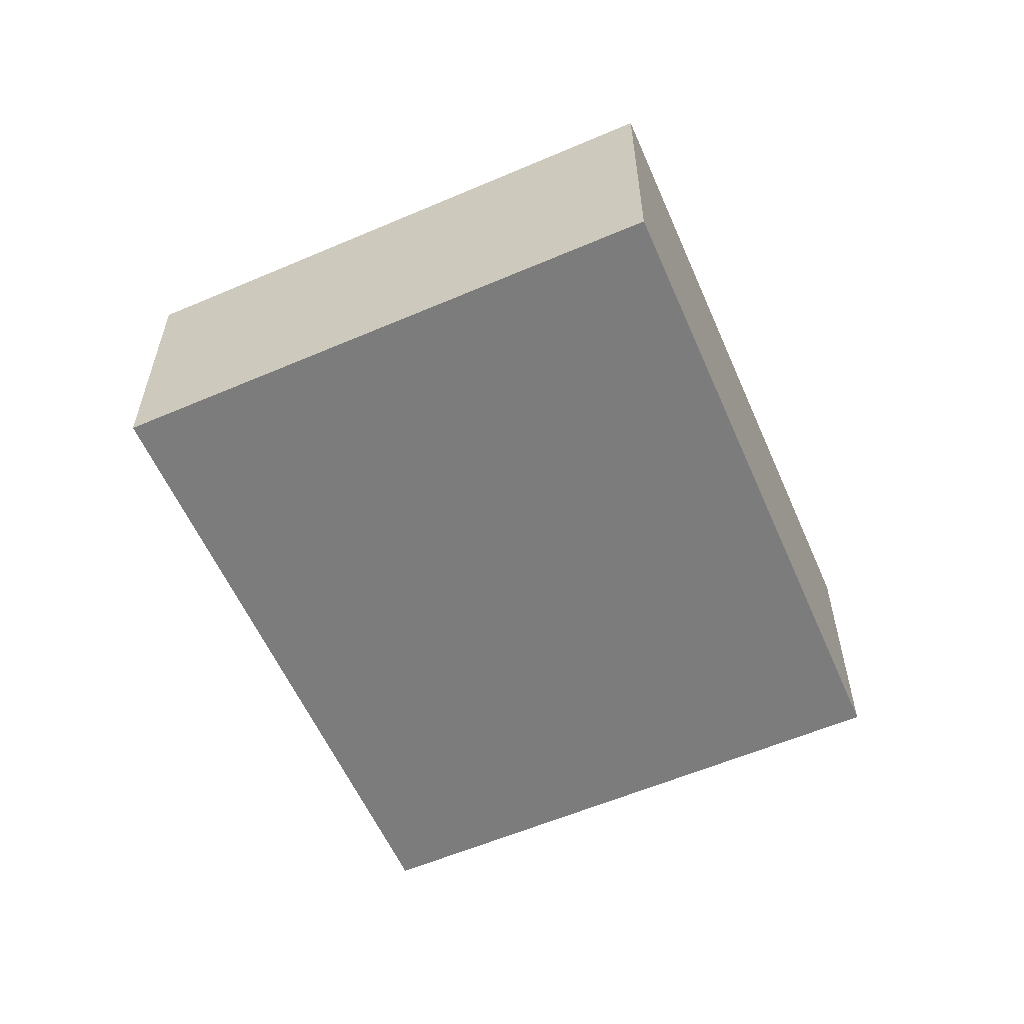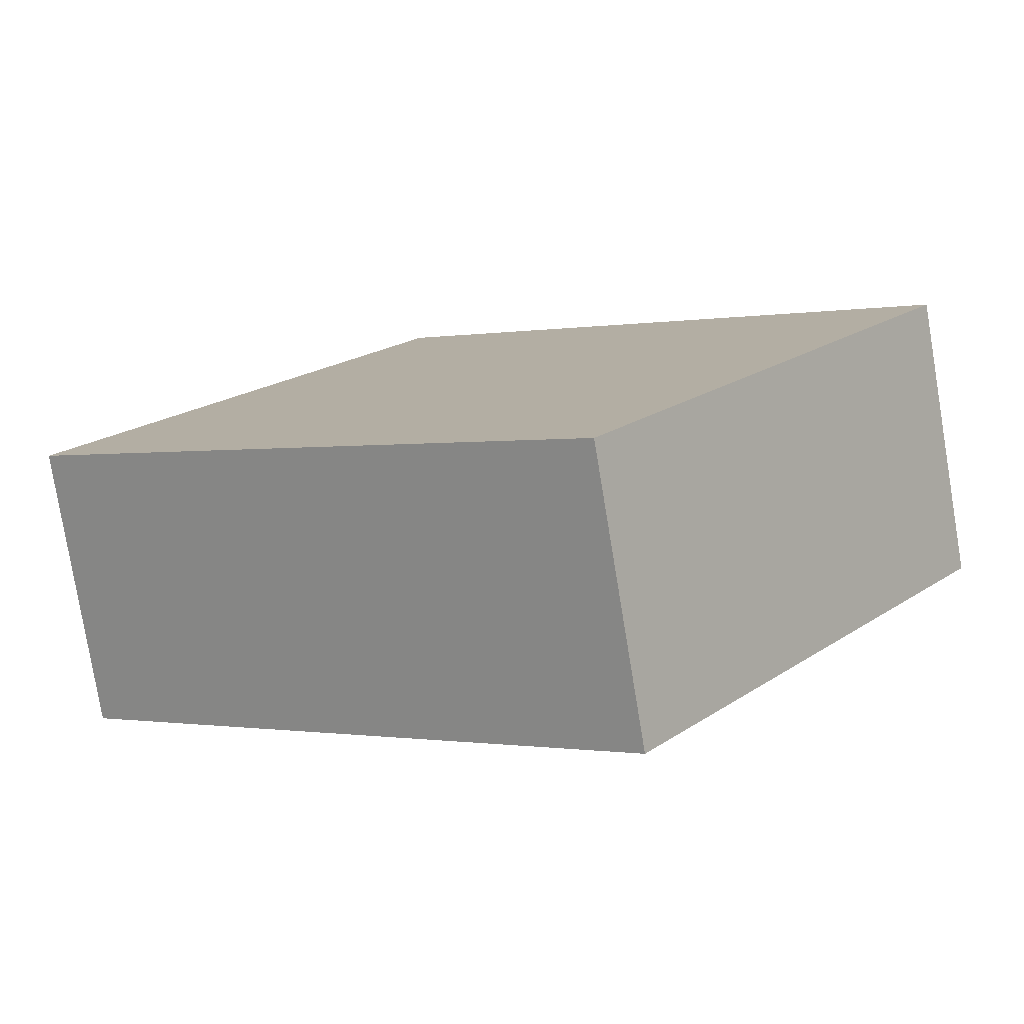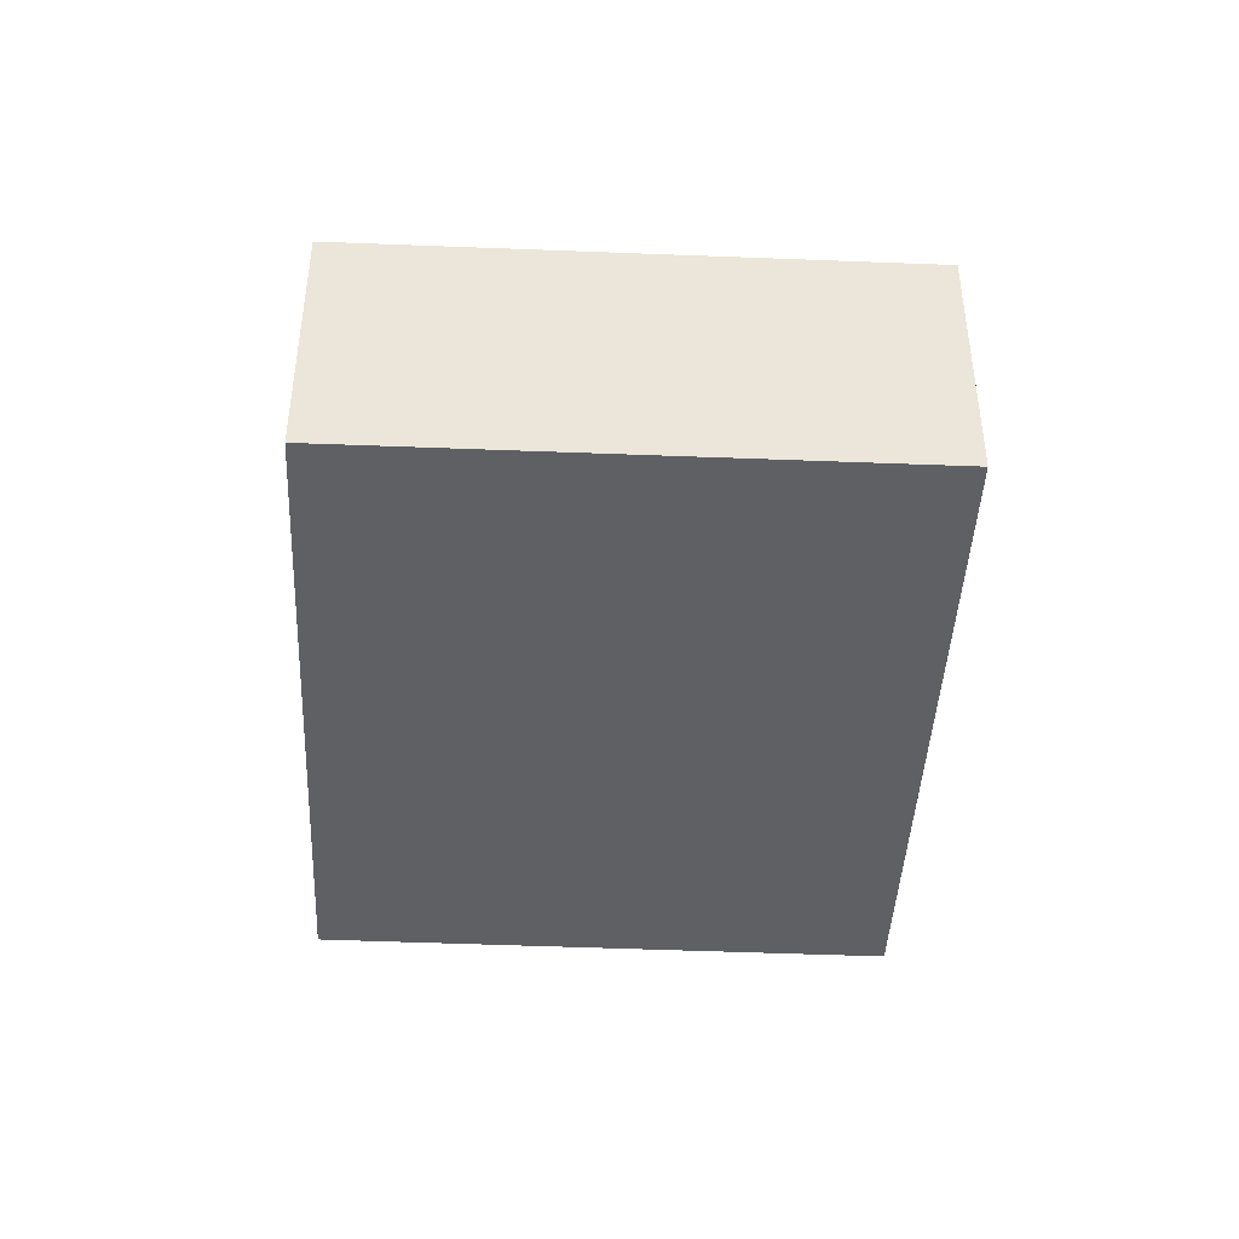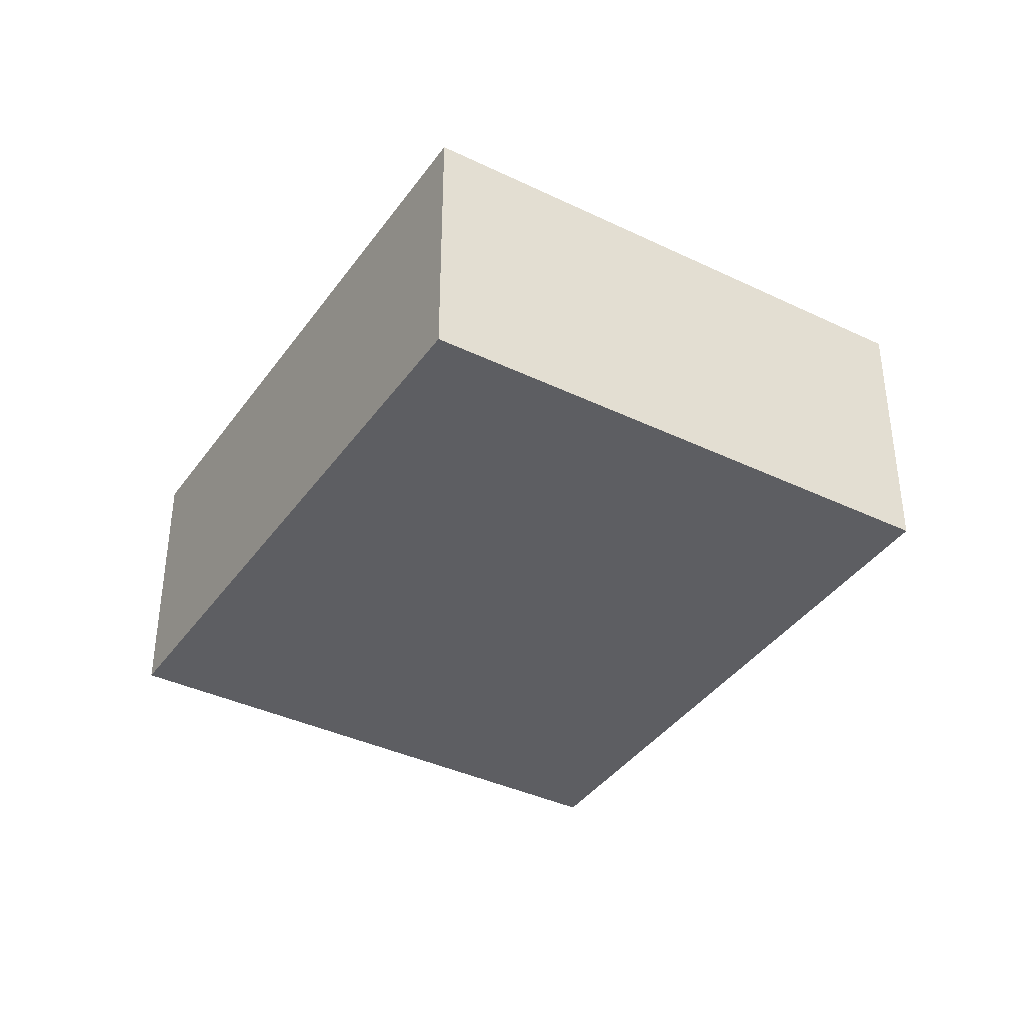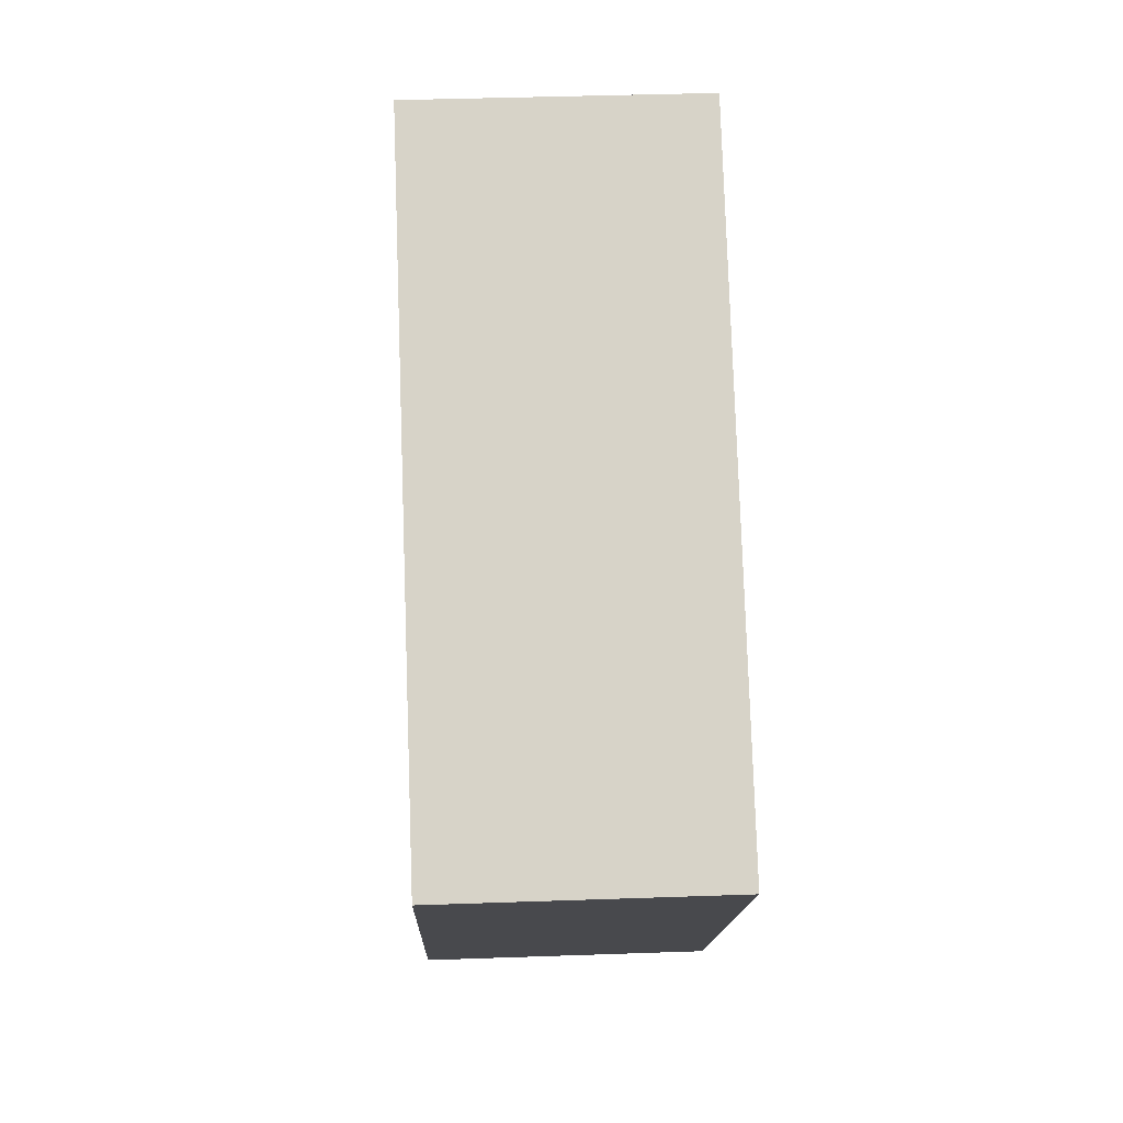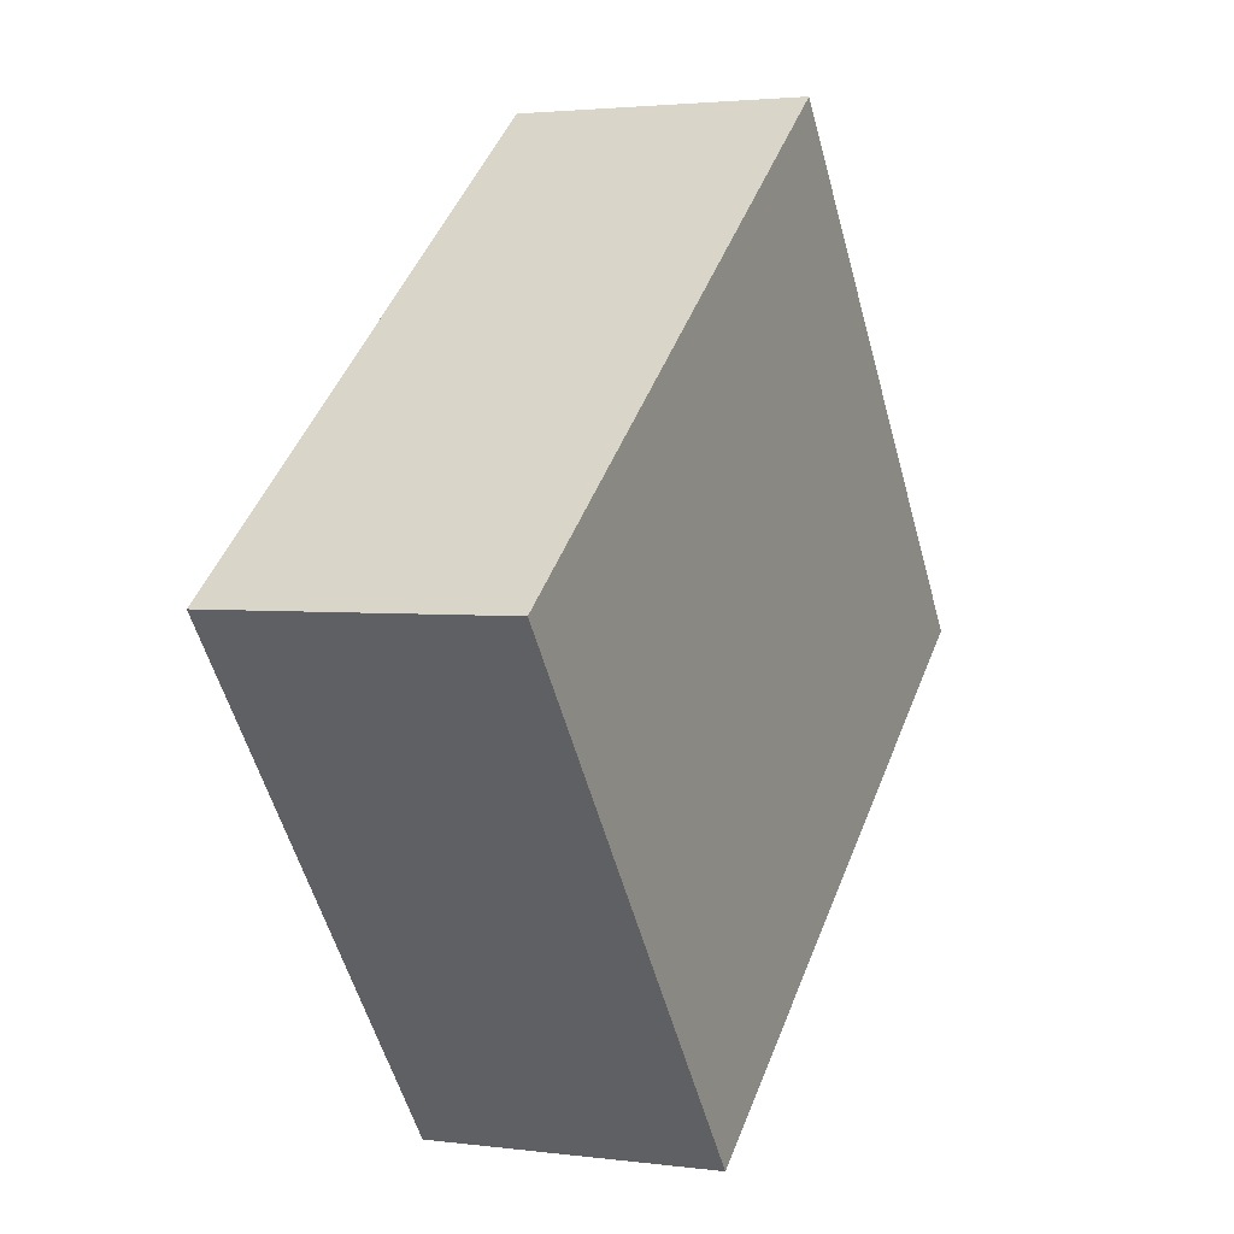
<metadata>
{"format":"obj","ext":"obj","renderer":"f3d","projection":"perspective","resolution":1024,"background":"white","views":[{"elev":-58.8,"azim":-28.7,"up":"+Y"},{"elev":-78.6,"azim":9.4,"up":"+Z"},{"elev":-44.6,"azim":-55.2,"up":"+Y"},{"elev":-38.6,"azim":96.4,"up":"+Y"},{"elev":39.7,"azim":87.5,"up":"+Z"},{"elev":2.6,"azim":114.7,"up":"+Z"}]}
</metadata>
<code>
v  7.366 3.776 -5.606
v  4.904 3.776 6.409
v  12.22 3.776 0.696
v  0 3.776 2.312e-16
v  7.366 3.433e-16 -5.606
v  0 0 0
v  4.904 -3.924e-16 6.409
v  12.22 -4.262e-17 0.696
g defaultobject
f 1 2 3
f 2 1 4
f 5 4 1
f 4 5 6
f 6 2 4
f 2 6 7
f 7 3 2
f 3 7 8
f 8 1 3
f 1 8 5
f 5 7 6
f 7 5 8

</code>
